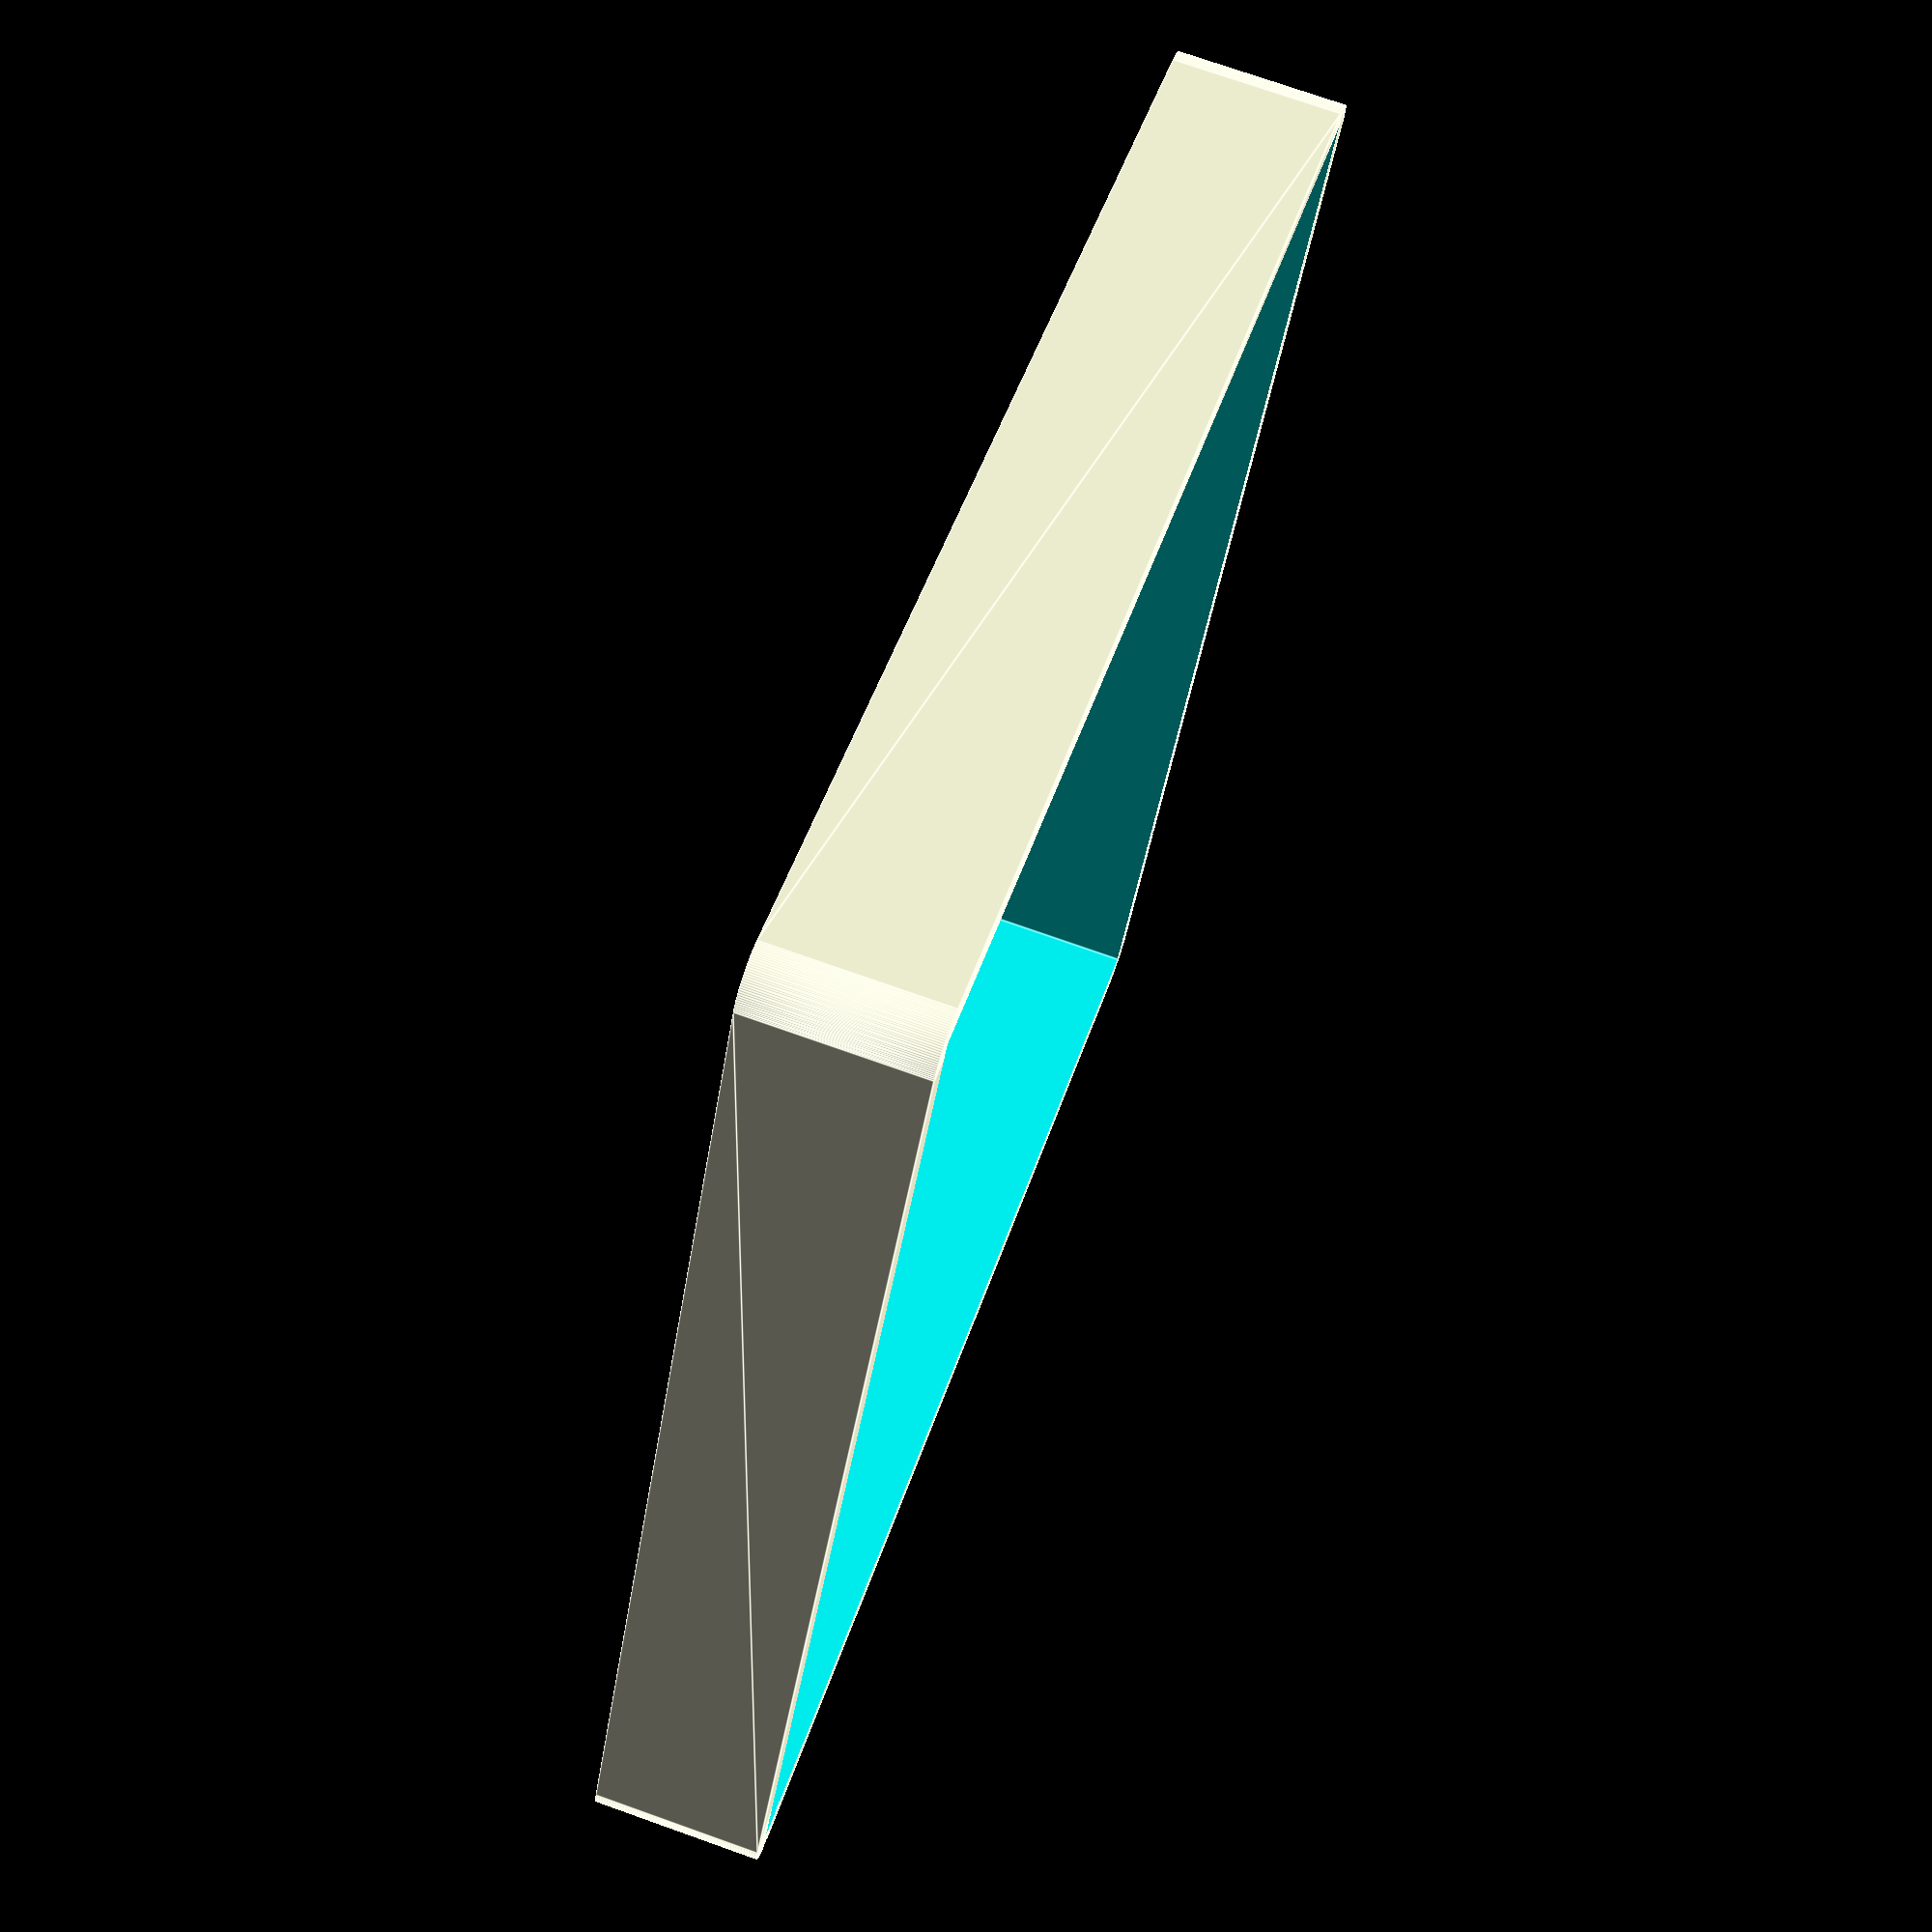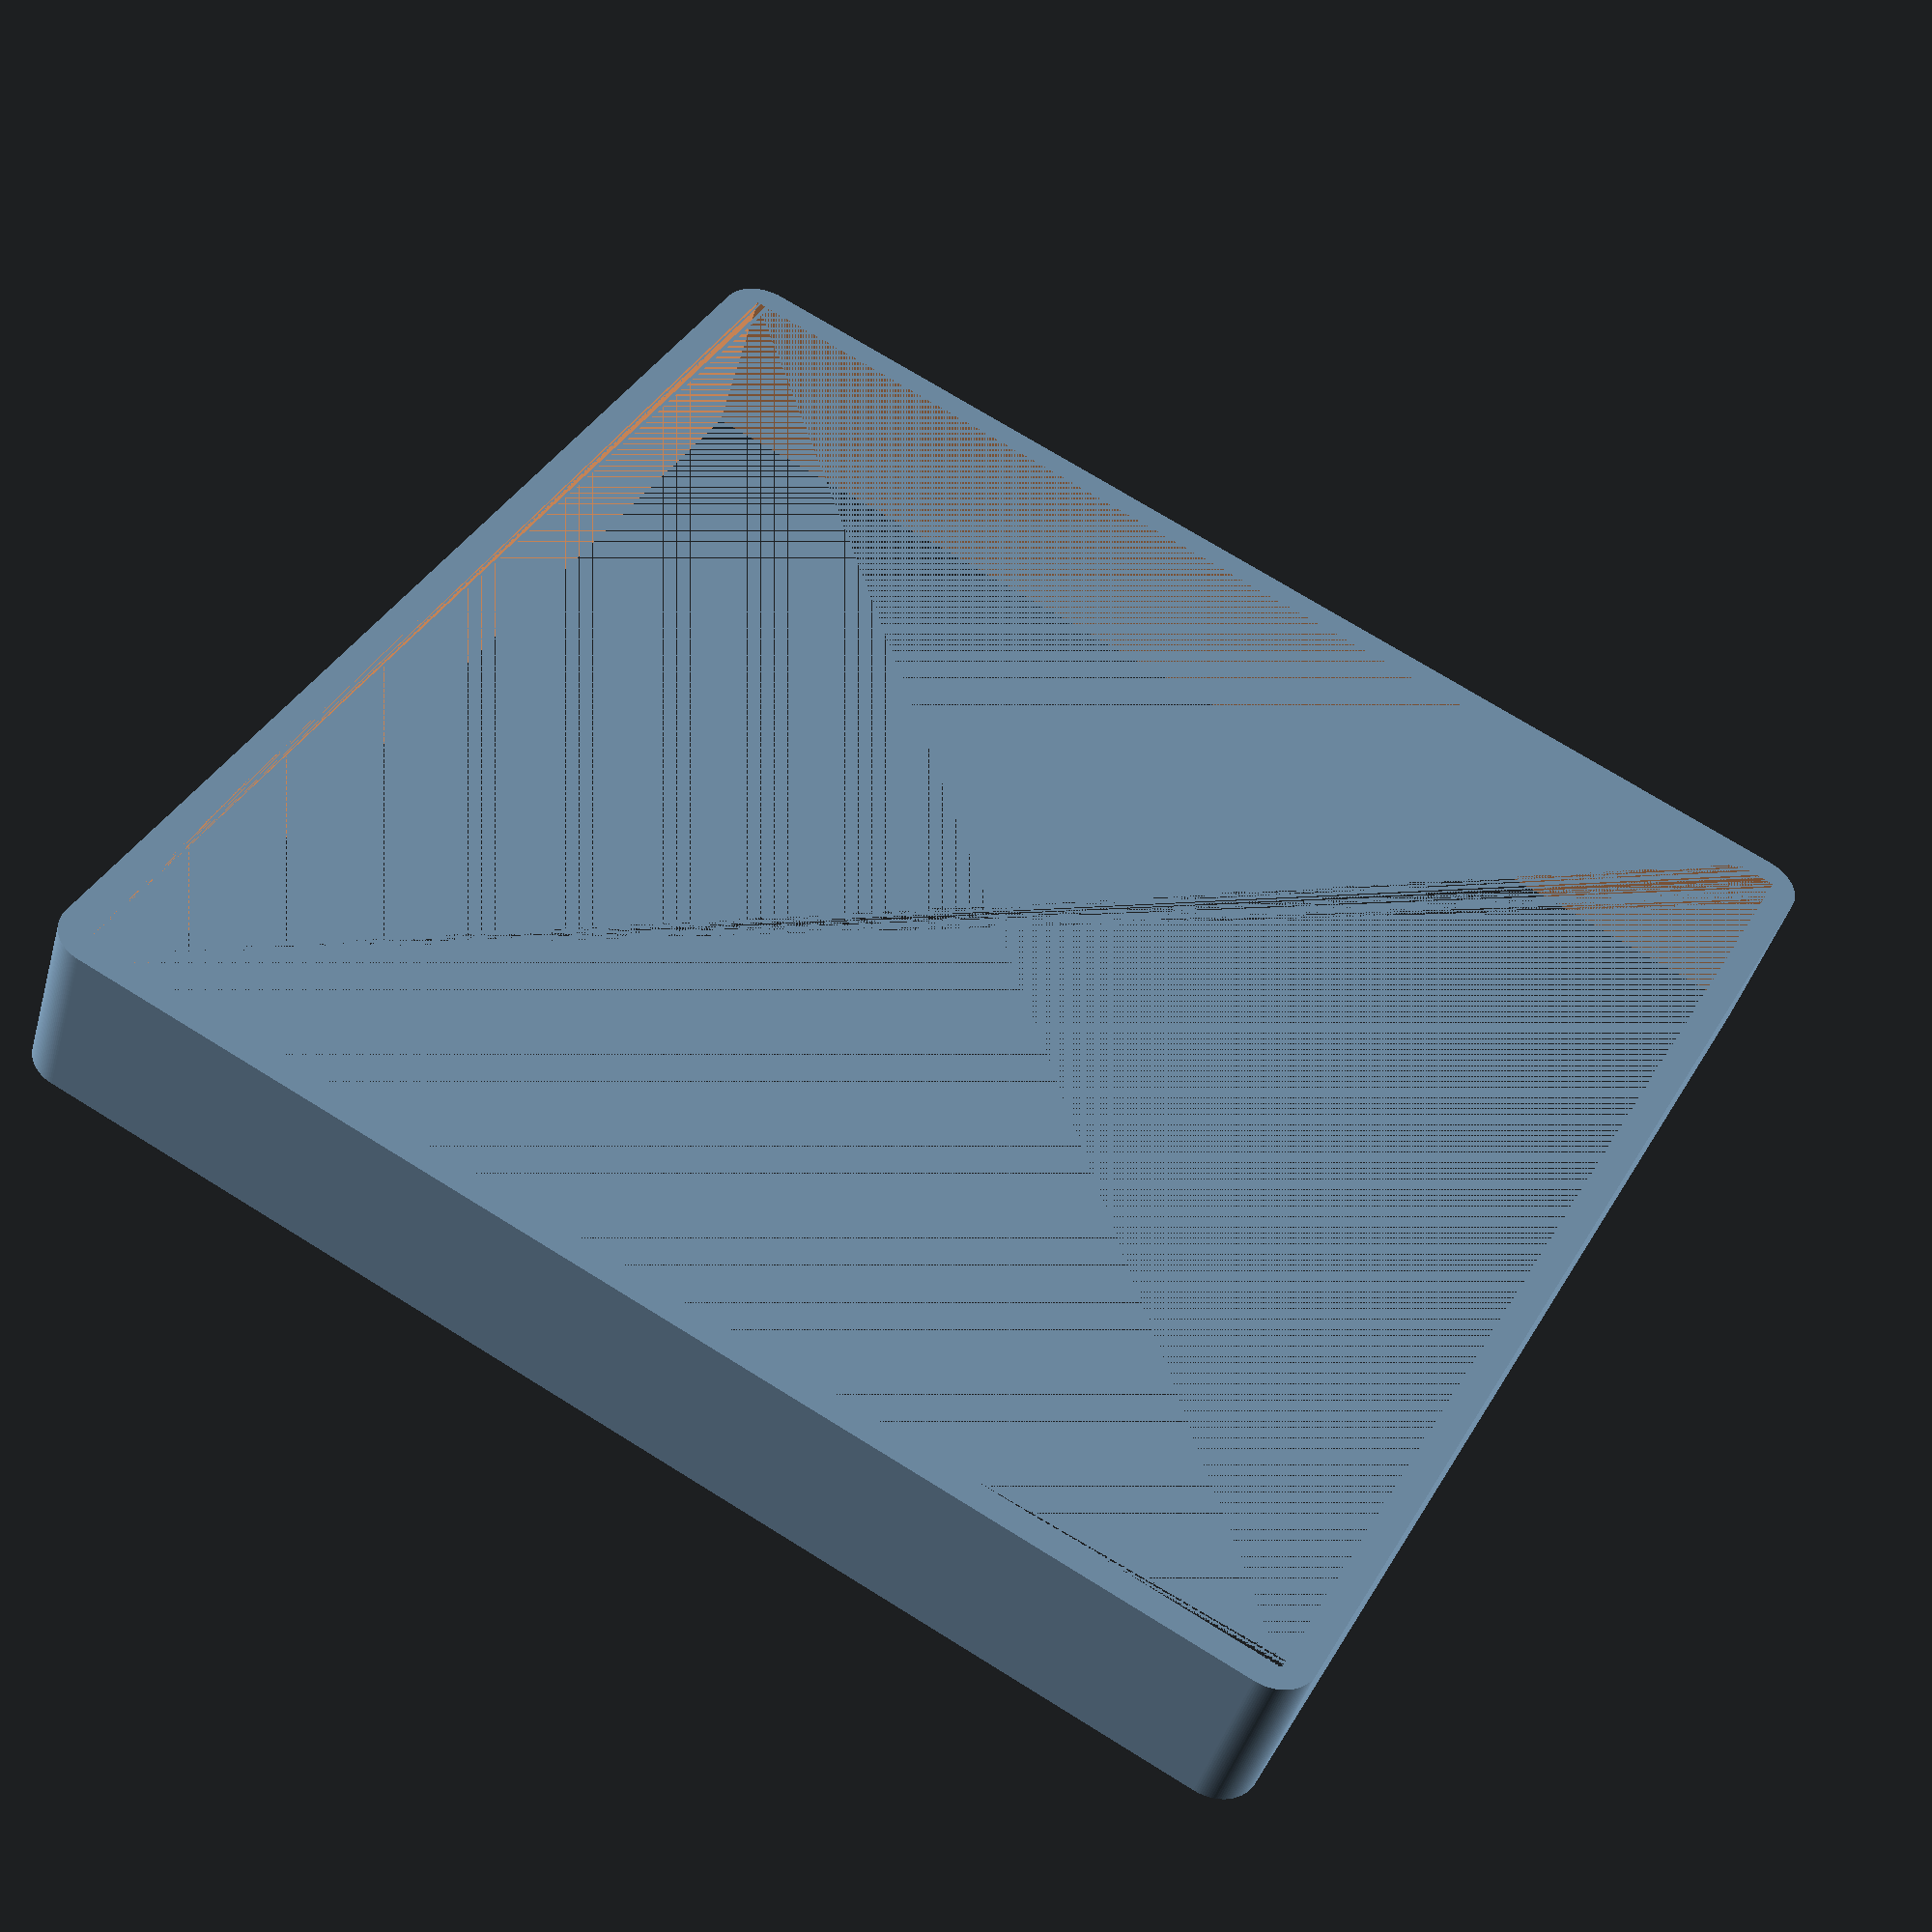
<openscad>
difference() {
    minkowski() {
    cube_center([215,215,30]);
    cylinder(d=15,h=0.0001,$fn=128);
    }
    cube_center([220,220,40]);
}



module cube_center(dims) {
    translate([-dims[0]/2, -dims[1]/2, 0])
    cube(dims);
}
</openscad>
<views>
elev=105.5 azim=206.2 roll=250.5 proj=p view=edges
elev=43.8 azim=331.9 roll=164.4 proj=p view=solid
</views>
